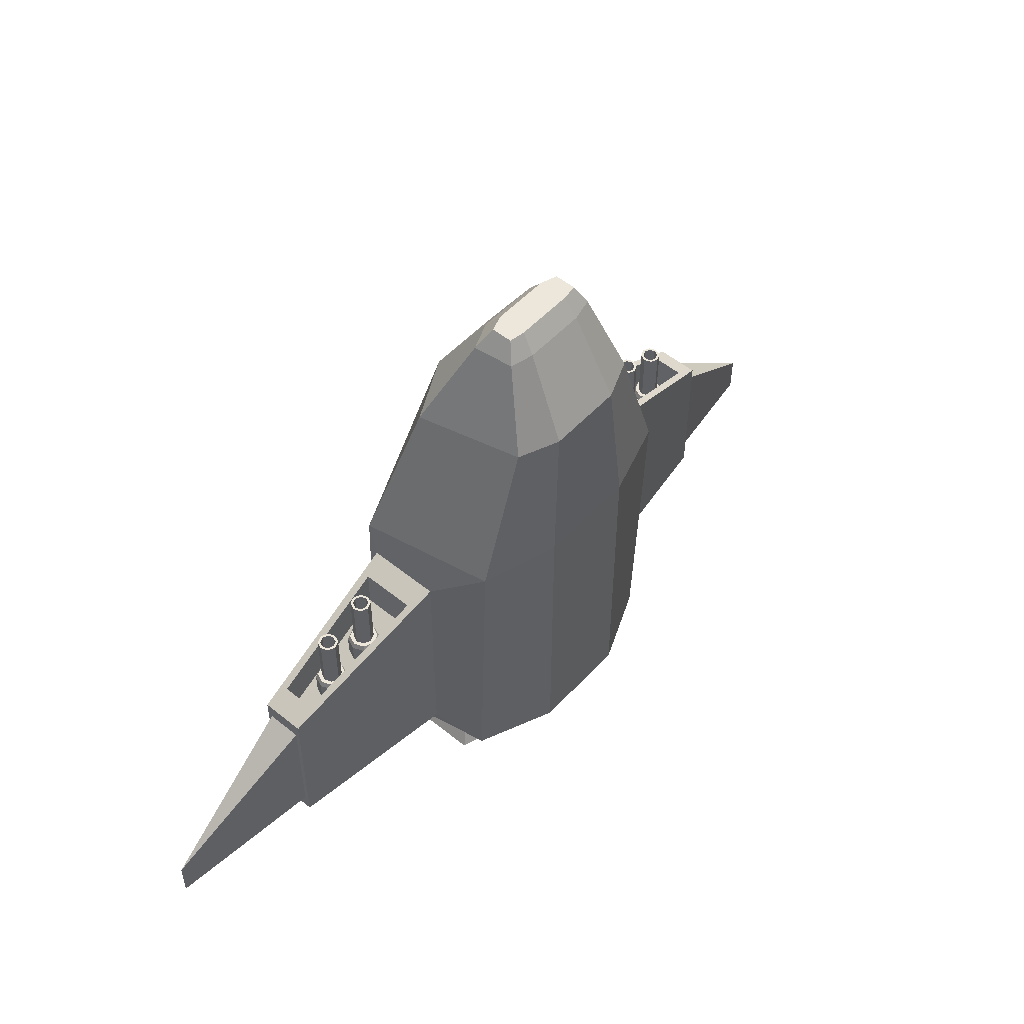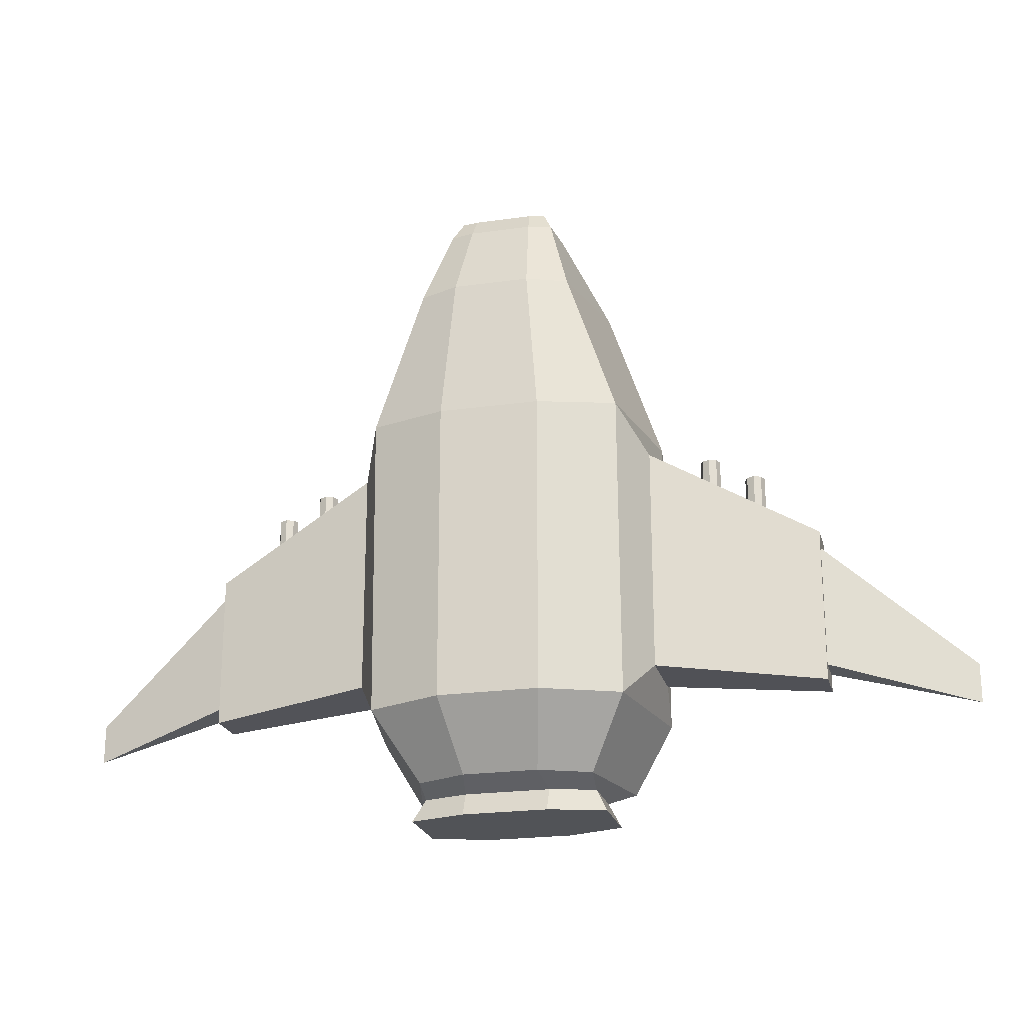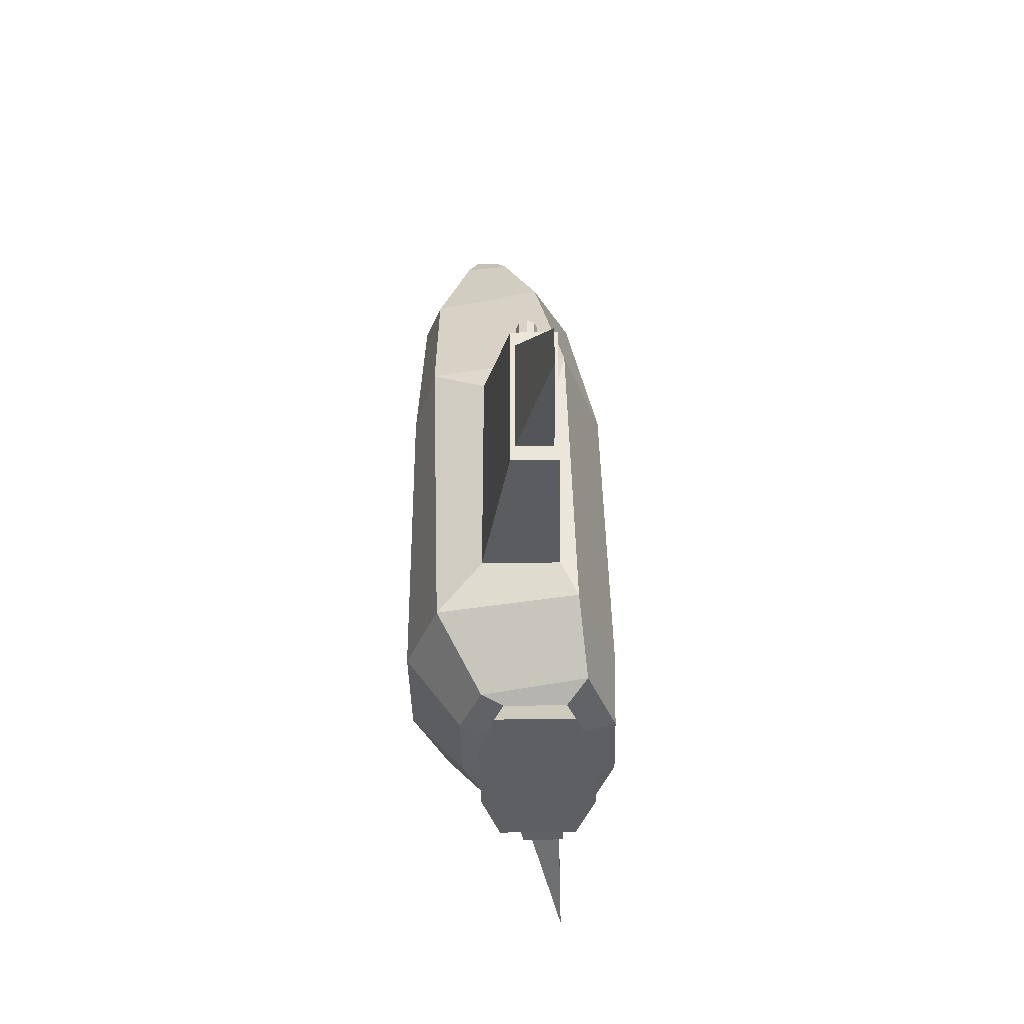
<metadata>
{"format":"obj","ext":"obj","renderer":"f3d","projection":"perspective","resolution":1024,"background":"white","views":[{"elev":52.1,"azim":-48.8,"up":"+Z"},{"elev":-22.1,"azim":13.9,"up":"+Z"},{"elev":-39.7,"azim":91.3,"up":"+Z"}]}
</metadata>
<code>
o spaceship_player
v 0.6657 0.474 0.2771
v 0.6657 0.474 0.3591
v 0.7021 0.4589 0.2771
v 0.7021 0.4589 0.3591
v 0.7172 0.4225 0.2771
v 0.7172 0.4225 0.3591
v 0.7021 0.3861 0.2771
v 0.7021 0.3861 0.3591
v 0.6657 0.371 0.2771
v 0.6657 0.371 0.3591
v 0.6293 0.3861 0.2771
v 0.6293 0.3861 0.3591
v 0.6143 0.4225 0.2771
v 0.6143 0.4225 0.3591
v 0.6293 0.4589 0.2771
v 0.6293 0.4589 0.3591
v 0.6657 0.4669 0.3748
v 0.6971 0.4539 0.3748
v 0.7101 0.4225 0.3748
v 0.6971 0.3911 0.3748
v 0.6657 0.3781 0.3748
v 0.6343 0.3911 0.3748
v 0.6213 0.4225 0.3748
v 0.6343 0.4539 0.3748
v 0.6657 0.4545 0.3748
v 0.6884 0.4451 0.3748
v 0.6977 0.4225 0.3748
v 0.6884 0.3999 0.3748
v 0.6657 0.3905 0.3748
v 0.6431 0.3999 0.3748
v 0.6337 0.4225 0.3748
v 0.6431 0.4451 0.3748
v 0.6657 0.4545 0.5537
v 0.6884 0.4451 0.5537
v 0.6977 0.4225 0.5537
v 0.6884 0.3999 0.5537
v 0.6657 0.3905 0.5537
v 0.6431 0.3999 0.5537
v 0.6337 0.4225 0.5537
v 0.6431 0.4451 0.5537
v 0.6657 0.4465 0.5537
v 0.6827 0.4395 0.5537
v 0.6898 0.4225 0.5537
v 0.6827 0.4055 0.5537
v 0.6657 0.3985 0.5537
v 0.6487 0.4055 0.5537
v 0.6417 0.4225 0.5537
v 0.6487 0.4395 0.5537
v 0.6657 0.4465 0.545
v 0.6827 0.4395 0.545
v 0.6898 0.4225 0.545
v 0.6827 0.4055 0.545
v 0.6657 0.3985 0.545
v 0.6487 0.4055 0.545
v 0.6417 0.4225 0.545
v 0.6487 0.4395 0.545
v 0.6657 0.4465 0.4639
v 0.6827 0.4395 0.4639
v 0.6898 0.4225 0.4639
v 0.6827 0.4055 0.4639
v 0.6657 0.3985 0.4639
v 0.6487 0.4055 0.4639
v 0.6417 0.4225 0.4639
v 0.6487 0.4395 0.4639
v 0.8098 0.4842 0.208
v 0.8098 0.4842 0.29
v 0.8462 0.4692 0.208
v 0.8462 0.4692 0.29
v 0.8613 0.4328 0.208
v 0.8613 0.4328 0.29
v 0.8462 0.3964 0.208
v 0.8462 0.3964 0.29
v 0.8098 0.3813 0.208
v 0.8098 0.3813 0.29
v 0.7734 0.3964 0.208
v 0.7734 0.3964 0.29
v 0.7584 0.4328 0.208
v 0.7584 0.4328 0.29
v 0.7734 0.4692 0.208
v 0.7734 0.4692 0.29
v 0.8098 0.4772 0.3056
v 0.8412 0.4642 0.3056
v 0.8542 0.4328 0.3056
v 0.8412 0.4014 0.3056
v 0.8098 0.3884 0.3056
v 0.7784 0.4014 0.3056
v 0.7654 0.4328 0.3056
v 0.7784 0.4642 0.3056
v 0.8098 0.4648 0.3056
v 0.8325 0.4554 0.3056
v 0.8418 0.4328 0.3056
v 0.8325 0.4102 0.3056
v 0.8098 0.4008 0.3056
v 0.7872 0.4102 0.3056
v 0.7778 0.4328 0.3056
v 0.7872 0.4554 0.3056
v 0.8098 0.4648 0.4846
v 0.8325 0.4554 0.4846
v 0.8418 0.4328 0.4846
v 0.8325 0.4102 0.4846
v 0.8098 0.4008 0.4846
v 0.7872 0.4102 0.4846
v 0.7778 0.4328 0.4846
v 0.7872 0.4554 0.4846
v 0.8098 0.4568 0.4846
v 0.8268 0.4498 0.4846
v 0.8338 0.4328 0.4846
v 0.8268 0.4158 0.4846
v 0.8098 0.4088 0.4846
v 0.7928 0.4158 0.4846
v 0.7858 0.4328 0.4846
v 0.7928 0.4498 0.4846
v 0.8098 0.4568 0.4758
v 0.8268 0.4498 0.4758
v 0.8338 0.4328 0.4758
v 0.8268 0.4158 0.4758
v 0.8098 0.4088 0.4758
v 0.7928 0.4158 0.4758
v 0.7858 0.4328 0.4758
v 0.7928 0.4498 0.4758
v 0.8098 0.4568 0.3948
v 0.8268 0.4498 0.3948
v 0.8338 0.4328 0.3948
v 0.8268 0.4158 0.3948
v 0.8098 0.4088 0.3948
v 0.7928 0.4158 0.3948
v 0.7858 0.4328 0.3948
v 0.7928 0.4498 0.3948
v -0.6657 0.474 0.2771
v -0.6657 0.474 0.3591
v -0.7021 0.4589 0.2771
v -0.7021 0.4589 0.3591
v -0.7172 0.4225 0.2771
v -0.7172 0.4225 0.3591
v -0.7021 0.3861 0.2771
v -0.7021 0.3861 0.3591
v -0.6657 0.371 0.2771
v -0.6657 0.371 0.3591
v -0.6293 0.3861 0.2771
v -0.6293 0.3861 0.3591
v -0.6143 0.4225 0.2771
v -0.6143 0.4225 0.3591
v -0.6293 0.4589 0.2771
v -0.6293 0.4589 0.3591
v -0.6657 0.4669 0.3748
v -0.6971 0.4539 0.3748
v -0.7101 0.4225 0.3748
v -0.6971 0.3911 0.3748
v -0.6657 0.3781 0.3748
v -0.6343 0.3911 0.3748
v -0.6213 0.4225 0.3748
v -0.6343 0.4539 0.3748
v -0.6657 0.4545 0.3748
v -0.6884 0.4451 0.3748
v -0.6977 0.4225 0.3748
v -0.6884 0.3999 0.3748
v -0.6657 0.3905 0.3748
v -0.6431 0.3999 0.3748
v -0.6337 0.4225 0.3748
v -0.6431 0.4451 0.3748
v -0.6657 0.4545 0.5537
v -0.6884 0.4451 0.5537
v -0.6977 0.4225 0.5537
v -0.6884 0.3999 0.5537
v -0.6657 0.3905 0.5537
v -0.6431 0.3999 0.5537
v -0.6337 0.4225 0.5537
v -0.6431 0.4451 0.5537
v -0.6657 0.4465 0.5537
v -0.6827 0.4395 0.5537
v -0.6898 0.4225 0.5537
v -0.6827 0.4055 0.5537
v -0.6657 0.3985 0.5537
v -0.6487 0.4055 0.5537
v -0.6417 0.4225 0.5537
v -0.6487 0.4395 0.5537
v -0.6657 0.4465 0.545
v -0.6827 0.4395 0.545
v -0.6898 0.4225 0.545
v -0.6827 0.4055 0.545
v -0.6657 0.3985 0.545
v -0.6487 0.4055 0.545
v -0.6417 0.4225 0.545
v -0.6487 0.4395 0.545
v -0.6657 0.4465 0.4639
v -0.6827 0.4395 0.4639
v -0.6898 0.4225 0.4639
v -0.6827 0.4055 0.4639
v -0.6657 0.3985 0.4639
v -0.6487 0.4055 0.4639
v -0.6417 0.4225 0.4639
v -0.6487 0.4395 0.4639
v -0.8098 0.4842 0.208
v -0.8098 0.4842 0.29
v -0.8462 0.4692 0.208
v -0.8462 0.4692 0.29
v -0.8613 0.4328 0.208
v -0.8613 0.4328 0.29
v -0.8462 0.3964 0.208
v -0.8462 0.3964 0.29
v -0.8098 0.3813 0.208
v -0.8098 0.3813 0.29
v -0.7734 0.3964 0.208
v -0.7734 0.3964 0.29
v -0.7584 0.4328 0.208
v -0.7584 0.4328 0.29
v -0.7734 0.4692 0.208
v -0.7734 0.4692 0.29
v -0.8098 0.4772 0.3056
v -0.8412 0.4642 0.3056
v -0.8542 0.4328 0.3056
v -0.8412 0.4014 0.3056
v -0.8098 0.3884 0.3056
v -0.7784 0.4014 0.3056
v -0.7654 0.4328 0.3056
v -0.7784 0.4642 0.3056
v -0.8098 0.4648 0.3056
v -0.8325 0.4554 0.3056
v -0.8418 0.4328 0.3056
v -0.8325 0.4102 0.3056
v -0.8098 0.4008 0.3056
v -0.7872 0.4102 0.3056
v -0.7778 0.4328 0.3056
v -0.7872 0.4554 0.3056
v -0.8098 0.4648 0.4846
v -0.8325 0.4554 0.4846
v -0.8418 0.4328 0.4846
v -0.8325 0.4102 0.4846
v -0.8098 0.4008 0.4846
v -0.7872 0.4102 0.4846
v -0.7778 0.4328 0.4846
v -0.7872 0.4554 0.4846
v -0.8098 0.4568 0.4846
v -0.8268 0.4498 0.4846
v -0.8338 0.4328 0.4846
v -0.8268 0.4158 0.4846
v -0.8098 0.4088 0.4846
v -0.7928 0.4158 0.4846
v -0.7858 0.4328 0.4846
v -0.7928 0.4498 0.4846
v -0.8098 0.4568 0.4758
v -0.8268 0.4498 0.4758
v -0.8338 0.4328 0.4758
v -0.8268 0.4158 0.4758
v -0.8098 0.4088 0.4758
v -0.7928 0.4158 0.4758
v -0.7858 0.4328 0.4758
v -0.7928 0.4498 0.4758
v -0.8098 0.4568 0.3948
v -0.8268 0.4498 0.3948
v -0.8338 0.4328 0.3948
v -0.8268 0.4158 0.3948
v -0.8098 0.4088 0.3948
v -0.7928 0.4158 0.3948
v -0.7858 0.4328 0.3948
v -0.7928 0.4498 0.3948
v 0.406 0.1536 -0.299
v 0.406 0.1249 0.6696
v 0.4843 0.578 -0.299
v 0.4843 0.5494 0.6696
v 0.2494 0.1259 1.136
v 0.3277 0.4544 1.136
v 0.1428 0.2501 1.472
v 0.1428 0.3177 1.472
v 0.2806 0.2841 -0.5113
v 1.015 0.5109 0.2119
v 0.3588 0.6005 -0.5113
v 1.015 0.5109 -0.1794
v 0.1614 0.05031 -0.299
v 1.015 0.4015 0.2119
v 0.1614 0.04956 0.6696
v 1.015 0.4015 -0.1794
v 0.1614 0.6886 -0.299
v 1.015 0.3868 -0.2318
v 0.1614 0.66 0.6696
v 1.015 0.3868 0.2644
v 0.1222 0.07398 1.136
v 1.015 0.5255 -0.2318
v 0.1222 0.562 1.136
v 1.015 0.5255 0.2644
v 0.09212 0.2422 1.472
v 0.4843 0.5239 0.5472
v 0.09212 0.335 1.472
v 0.4843 0.5239 -0.1765
v 0.1196 0.2144 -0.5113
v 0.4843 0.2902 0.5472
v 0.1196 0.6844 -0.5113
v 0.4843 0.2902 -0.1765
v 1.479 0.5135 -0.1785
v 1.479 0.5135 -0.3047
v 0.9456 0.3985 0.3013
v 0.9456 0.501 0.3013
v 0.5536 0.4998 0.5103
v 0.5536 0.3271 0.5103
v 0.9456 0.3985 0.1714
v 0.9456 0.501 0.1714
v 0.5536 0.4998 0.3804
v 0.5536 0.3271 0.3804
v 0.2779 0.3502 -0.5503
v 0.2779 0.5383 -0.5503
v 0.1358 0.3088 -0.5503
v 0.1358 0.5881 -0.5503
v 0.3153 0.3244 -0.6238
v 0.3153 0.5626 -0.6238
v 0.1352 0.2719 -0.6238
v 0.1352 0.6257 -0.6238
v 0.1882 0.349 1.407
v 0.1732 0.2202 1.407
v 0.0994 0.3865 1.407
v 0.0994 0.2025 1.407
v 0.9456 0.501 0.2697
v 0.9456 0.3985 0.2697
v 0.5536 0.3271 0.4787
v 0.5536 0.4998 0.4787
v -0.406 0.1536 -0.299
v -0.406 0.1249 0.6696
v -0.4843 0.578 -0.299
v -0.4843 0.5494 0.6696
v -0.2494 0.1259 1.136
v -0.3277 0.4544 1.136
v -0.1428 0.2501 1.472
v -0.1428 0.3177 1.472
v -0.2806 0.2841 -0.5113
v -1.015 0.5109 0.2119
v -0.3588 0.6005 -0.5113
v -1.015 0.5109 -0.1794
v -0.1614 0.05031 -0.299
v -1.015 0.4015 0.2119
v -0.1614 0.04956 0.6696
v -1.015 0.4015 -0.1794
v -0.1614 0.6886 -0.299
v -1.015 0.3868 -0.2318
v -0.1614 0.66 0.6696
v -1.015 0.3868 0.2644
v -0.1222 0.07398 1.136
v -1.015 0.5255 -0.2318
v -0.1222 0.562 1.136
v -1.015 0.5255 0.2644
v -0.09212 0.2422 1.472
v -0.4843 0.5239 0.5472
v -0.09212 0.335 1.472
v -0.4843 0.5239 -0.1765
v -0.1196 0.2144 -0.5113
v -0.4843 0.2902 0.5472
v -0.1196 0.6844 -0.5113
v -0.4843 0.2902 -0.1765
v -0 0.05031 -0.299
v -0 0.04956 0.6696
v -0 0.6886 -0.299
v -0 0.66 0.6696
v -0 0.07398 1.136
v -0 0.562 1.136
v -0 0.2422 1.472
v -0 0.335 1.472
v -0 0.2144 -0.5113
v -0 0.6844 -0.5113
v -1.479 0.5135 -0.1785
v -1.479 0.5135 -0.3047
v -0.9456 0.3985 0.3013
v -0.9456 0.501 0.3013
v -0.5536 0.4998 0.5103
v -0.5536 0.3271 0.5103
v -0.9456 0.3985 0.1714
v -0.9456 0.501 0.1714
v -0.5536 0.4998 0.3804
v -0.5536 0.3271 0.3804
v -0.2779 0.3502 -0.5503
v -0.2779 0.5383 -0.5503
v -0.1358 0.3088 -0.5503
v -0.1358 0.5881 -0.5503
v -0 0.3088 -0.5503
v -0 0.5881 -0.5503
v -0.3153 0.3244 -0.6238
v -0.3153 0.5626 -0.6238
v -0.1352 0.2719 -0.6238
v -0.1352 0.6257 -0.6238
v -0 0.2719 -0.6238
v -0 0.6257 -0.6238
v -0.1882 0.349 1.407
v -0.1732 0.2202 1.407
v -0.0994 0.3865 1.407
v -0.0994 0.2025 1.407
v -0 0.3865 1.407
v -0 0.2025 1.407
v -0.9456 0.501 0.2697
v -0.9456 0.3985 0.2697
v -0.5536 0.3271 0.4787
v -0.5536 0.4998 0.4787
f 260 258 286 282
f 258 260 262 261
f 271 258 261 277
f 310 308 263 281
f 308 307 264 263
f 273 259 267 287
f 259 257 265 267
f 257 258 271 269
f 259 273 275 260
f 278 280 266 268
f 257 269 285 265
f 276 274 272 270
f 307 309 283 264
f 280 276 270 266
f 260 275 279 262
f 288 284 278 274
f 263 264 283 281
f 280 282 293 292
f 284 282 280 278
f 384 310 281 353
f 274 278 268 272
f 258 257 288 286
f 309 383 354 283
f 257 259 284 288
f 281 283 354 353
f 259 260 282 284
f 267 265 299 300
f 286 288 274 276
f 282 286 294 293
f 276 280 292 291
f 286 276 291 294
f 285 355 371 301
f 265 285 301 299
f 356 287 302 372
f 287 267 300 302
f 291 292 311 312
f 293 294 313 314
f 292 293 314 311
f 294 291 312 313
f 318 340 344 316
f 316 319 320 318
f 329 335 319 316
f 382 339 321 380
f 380 321 322 379
f 331 345 325 317
f 317 325 323 315
f 315 327 329 316
f 317 318 333 331
f 336 326 324 338
f 315 323 343 327
f 334 328 330 332
f 379 322 341 381
f 338 324 328 334
f 318 320 337 333
f 346 332 336 342
f 321 339 341 322
f 338 360 361 340
f 342 336 338 340
f 384 353 339 382
f 332 330 326 336
f 316 344 346 315
f 381 341 354 383
f 315 346 342 317
f 339 353 354 341
f 317 342 340 318
f 325 368 367 323
f 344 334 332 346
f 340 361 362 344
f 334 359 360 338
f 344 362 359 334
f 343 369 371 355
f 323 367 369 343
f 356 372 370 345
f 345 370 368 325
f 359 386 385 360
f 361 388 387 362
f 360 385 388 361
f 362 387 386 359
f 312 311 296 295
f 297 298 295 296
f 314 313 298 297
f 311 314 297 296
f 313 312 295 298
f 386 363 364 385
f 365 364 363 366
f 388 365 366 387
f 385 364 365 388
f 387 366 363 386
f 270 272 290 289
f 266 270 289
f 268 266 289 290
f 272 268 290
f 328 357 358 330
f 324 357 328
f 326 358 357 324
f 330 358 326
f 301 371 377 305
f 304 303 305 377 378 306
f 299 301 305 303
f 372 302 306 378
f 300 299 303 304
f 302 300 304 306
f 369 375 377 371
f 374 376 378 377 375 373
f 367 373 375 369
f 372 378 376 370
f 368 374 373 367
f 370 376 374 368
f 348 271 277 351
f 349 273 287 356
f 269 271 348 347
f 273 349 350 275
f 269 347 355 285
f 275 350 352 279
f 277 261 308 310
f 261 262 307 308
f 262 279 309 307
f 351 277 310 384
f 279 352 383 309
f 348 351 335 329
f 349 356 345 331
f 327 347 348 329
f 331 333 350 349
f 327 343 355 347
f 333 337 352 350
f 335 382 380 319
f 319 380 379 320
f 320 379 381 337
f 351 384 382 335
f 337 381 383 352
f 1 2 4 3
f 3 4 6 5
f 5 6 8 7
f 7 8 10 9
f 9 10 12 11
f 11 12 14 13
f 4 2 17 18
f 15 16 2 1
f 13 14 16 15
f 1 3 5 7 9 11 13 15
f 22 21 29 30
f 10 8 20 21
f 12 10 21 22
f 14 12 22 23
f 16 14 23 24
f 2 16 24 17
f 6 4 18 19
f 8 6 19 20
f 31 30 38 39
f 17 24 32 25
f 18 17 25 26
f 21 20 28 29
f 24 23 31 32
f 20 19 27 28
f 23 22 30 31
f 19 18 26 27
f 40 39 47 48
f 27 26 34 35
f 30 29 37 38
f 25 32 40 33
f 26 25 33 34
f 29 28 36 37
f 32 31 39 40
f 28 27 35 36
f 41 48 56 49
f 36 35 43 44
f 39 38 46 47
f 35 34 42 43
f 38 37 45 46
f 33 40 48 41
f 34 33 41 42
f 37 36 44 45
f 42 41 49 50
f 45 44 52 53
f 48 47 55 56
f 44 43 51 52
f 47 46 54 55
f 43 42 50 51
f 46 45 53 54
f 65 66 68 67
f 67 68 70 69
f 69 70 72 71
f 71 72 74 73
f 73 74 76 75
f 75 76 78 77
f 68 66 81 82
f 79 80 66 65
f 77 78 80 79
f 65 67 69 71 73 75 77 79
f 86 85 93 94
f 74 72 84 85
f 76 74 85 86
f 78 76 86 87
f 80 78 87 88
f 66 80 88 81
f 70 68 82 83
f 72 70 83 84
f 95 94 102 103
f 81 88 96 89
f 82 81 89 90
f 85 84 92 93
f 88 87 95 96
f 84 83 91 92
f 87 86 94 95
f 83 82 90 91
f 104 103 111 112
f 91 90 98 99
f 94 93 101 102
f 89 96 104 97
f 90 89 97 98
f 93 92 100 101
f 96 95 103 104
f 92 91 99 100
f 105 112 120 113
f 100 99 107 108
f 103 102 110 111
f 99 98 106 107
f 102 101 109 110
f 97 104 112 105
f 98 97 105 106
f 101 100 108 109
f 106 105 113 114
f 109 108 116 117
f 112 111 119 120
f 108 107 115 116
f 111 110 118 119
f 107 106 114 115
f 110 109 117 118
f 129 131 132 130
f 131 133 134 132
f 133 135 136 134
f 135 137 138 136
f 137 139 140 138
f 139 141 142 140
f 132 146 145 130
f 143 129 130 144
f 141 143 144 142
f 129 143 141 139 137 135 133 131
f 150 158 157 149
f 138 149 148 136
f 140 150 149 138
f 142 151 150 140
f 144 152 151 142
f 130 145 152 144
f 134 147 146 132
f 136 148 147 134
f 159 167 166 158
f 145 153 160 152
f 146 154 153 145
f 149 157 156 148
f 152 160 159 151
f 148 156 155 147
f 151 159 158 150
f 147 155 154 146
f 168 176 175 167
f 155 163 162 154
f 158 166 165 157
f 153 161 168 160
f 154 162 161 153
f 157 165 164 156
f 160 168 167 159
f 156 164 163 155
f 169 177 184 176
f 164 172 171 163
f 167 175 174 166
f 163 171 170 162
f 166 174 173 165
f 161 169 176 168
f 162 170 169 161
f 165 173 172 164
f 170 178 177 169
f 173 181 180 172
f 176 184 183 175
f 172 180 179 171
f 175 183 182 174
f 171 179 178 170
f 174 182 181 173
f 193 195 196 194
f 195 197 198 196
f 197 199 200 198
f 199 201 202 200
f 201 203 204 202
f 203 205 206 204
f 196 210 209 194
f 207 193 194 208
f 205 207 208 206
f 193 207 205 203 201 199 197 195
f 214 222 221 213
f 202 213 212 200
f 204 214 213 202
f 206 215 214 204
f 208 216 215 206
f 194 209 216 208
f 198 211 210 196
f 200 212 211 198
f 223 231 230 222
f 209 217 224 216
f 210 218 217 209
f 213 221 220 212
f 216 224 223 215
f 212 220 219 211
f 215 223 222 214
f 211 219 218 210
f 232 240 239 231
f 219 227 226 218
f 222 230 229 221
f 217 225 232 224
f 218 226 225 217
f 221 229 228 220
f 224 232 231 223
f 220 228 227 219
f 233 241 248 240
f 228 236 235 227
f 231 239 238 230
f 227 235 234 226
f 230 238 237 229
f 225 233 240 232
f 226 234 233 225
f 229 237 236 228
f 234 242 241 233
f 237 245 244 236
f 240 248 247 239
f 236 244 243 235
f 239 247 246 238
f 235 243 242 234
f 238 246 245 237
f 51 50 58 59
f 58 57 64 63 62 61 60 59
f 54 53 61 62
f 49 56 64 57
f 50 49 57 58
f 53 52 60 61
f 56 55 63 64
f 52 51 59 60
f 55 54 62 63
f 115 114 122 123
f 122 121 128 127 126 125 124 123
f 118 117 125 126
f 113 120 128 121
f 114 113 121 122
f 117 116 124 125
f 120 119 127 128
f 116 115 123 124
f 119 118 126 127
f 179 187 186 178
f 186 187 188 189 190 191 192 185
f 182 190 189 181
f 177 185 192 184
f 178 186 185 177
f 181 189 188 180
f 184 192 191 183
f 180 188 187 179
f 183 191 190 182
f 243 251 250 242
f 250 251 252 253 254 255 256 249
f 246 254 253 245
f 241 249 256 248
f 242 250 249 241
f 245 253 252 244
f 248 256 255 247
f 244 252 251 243
f 247 255 254 246

</code>
